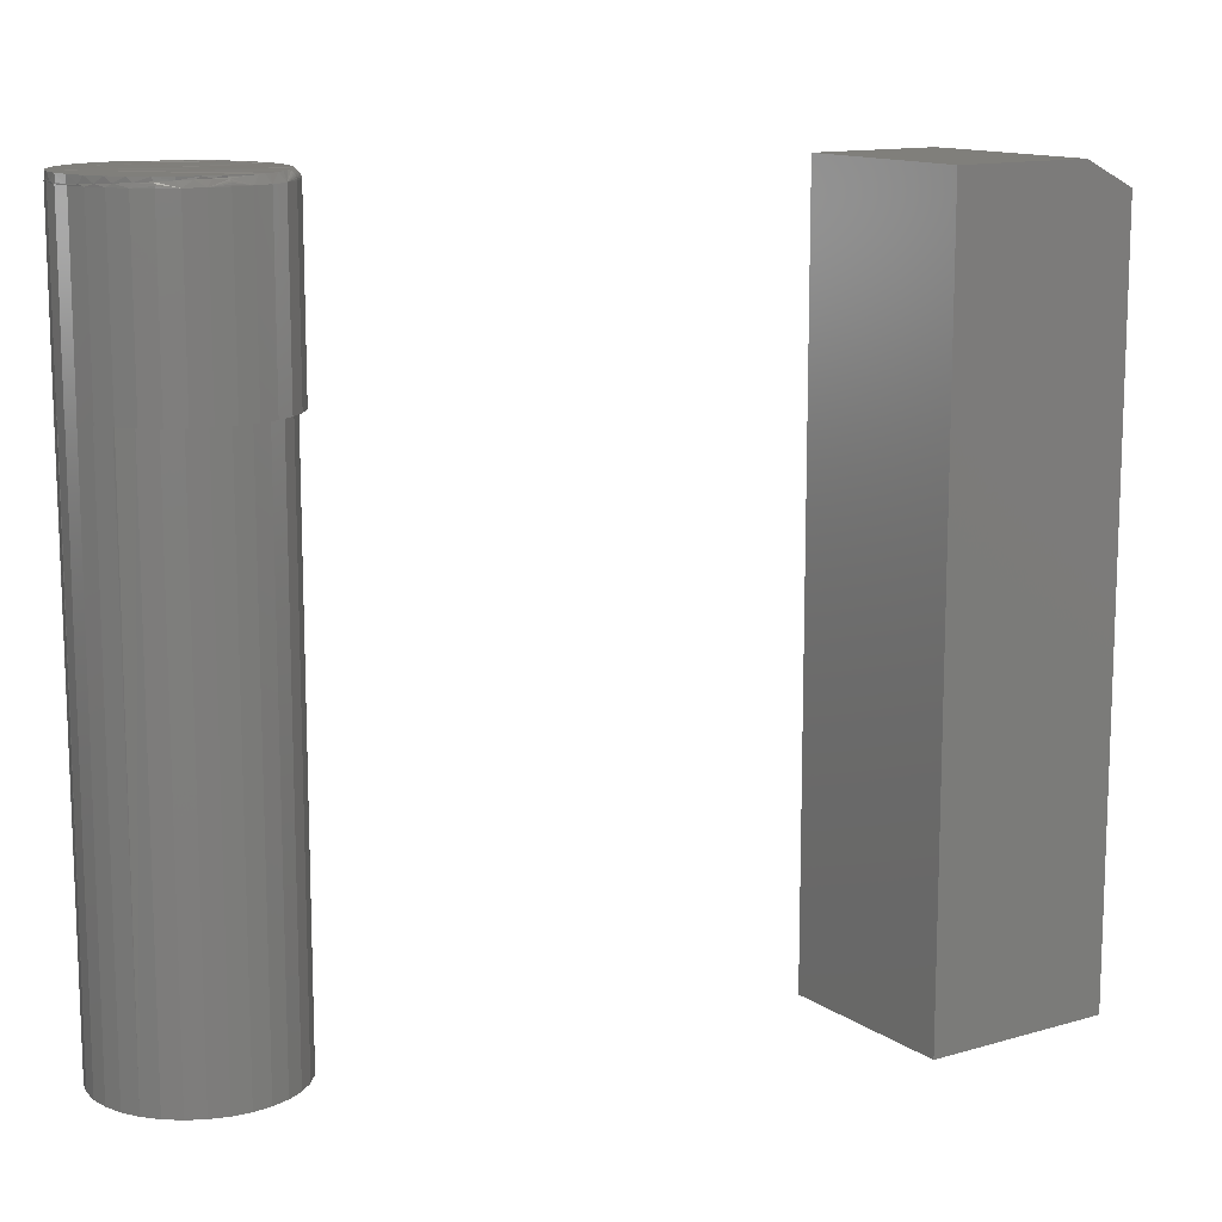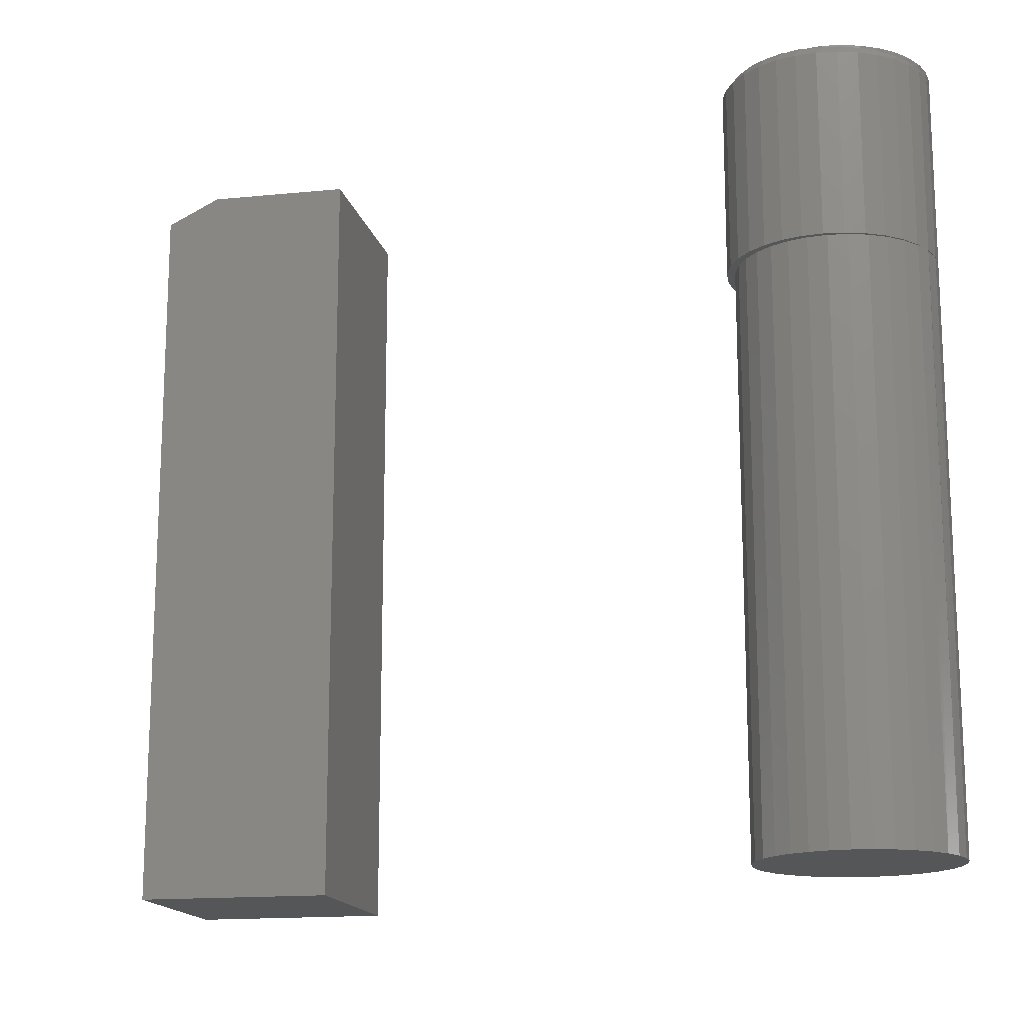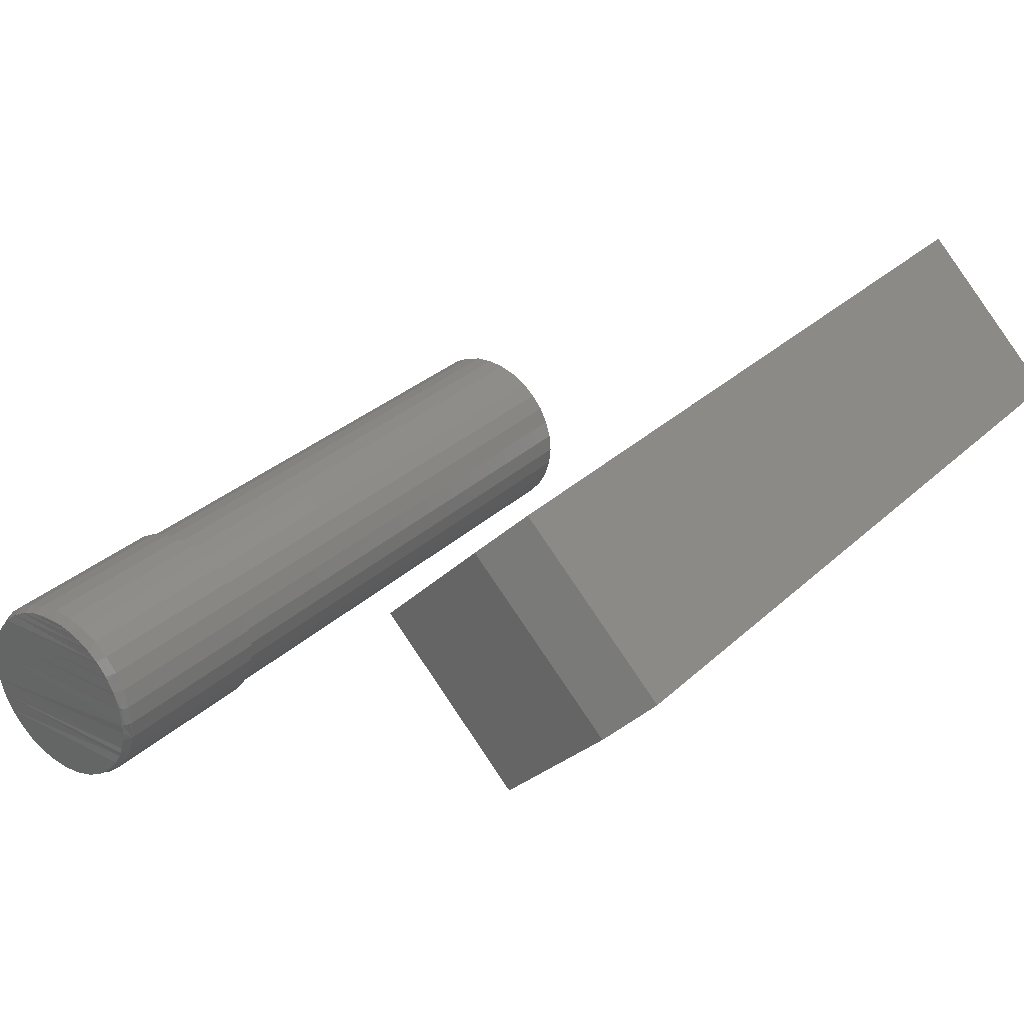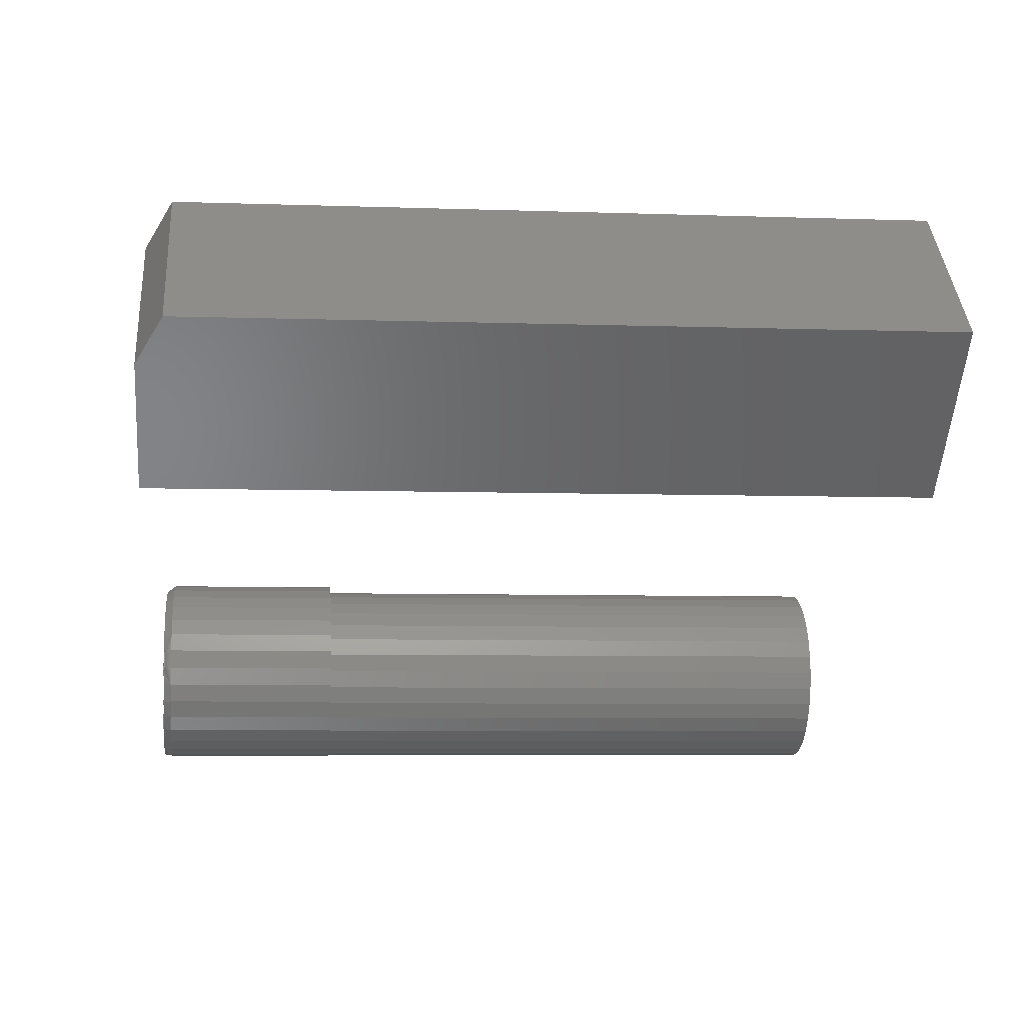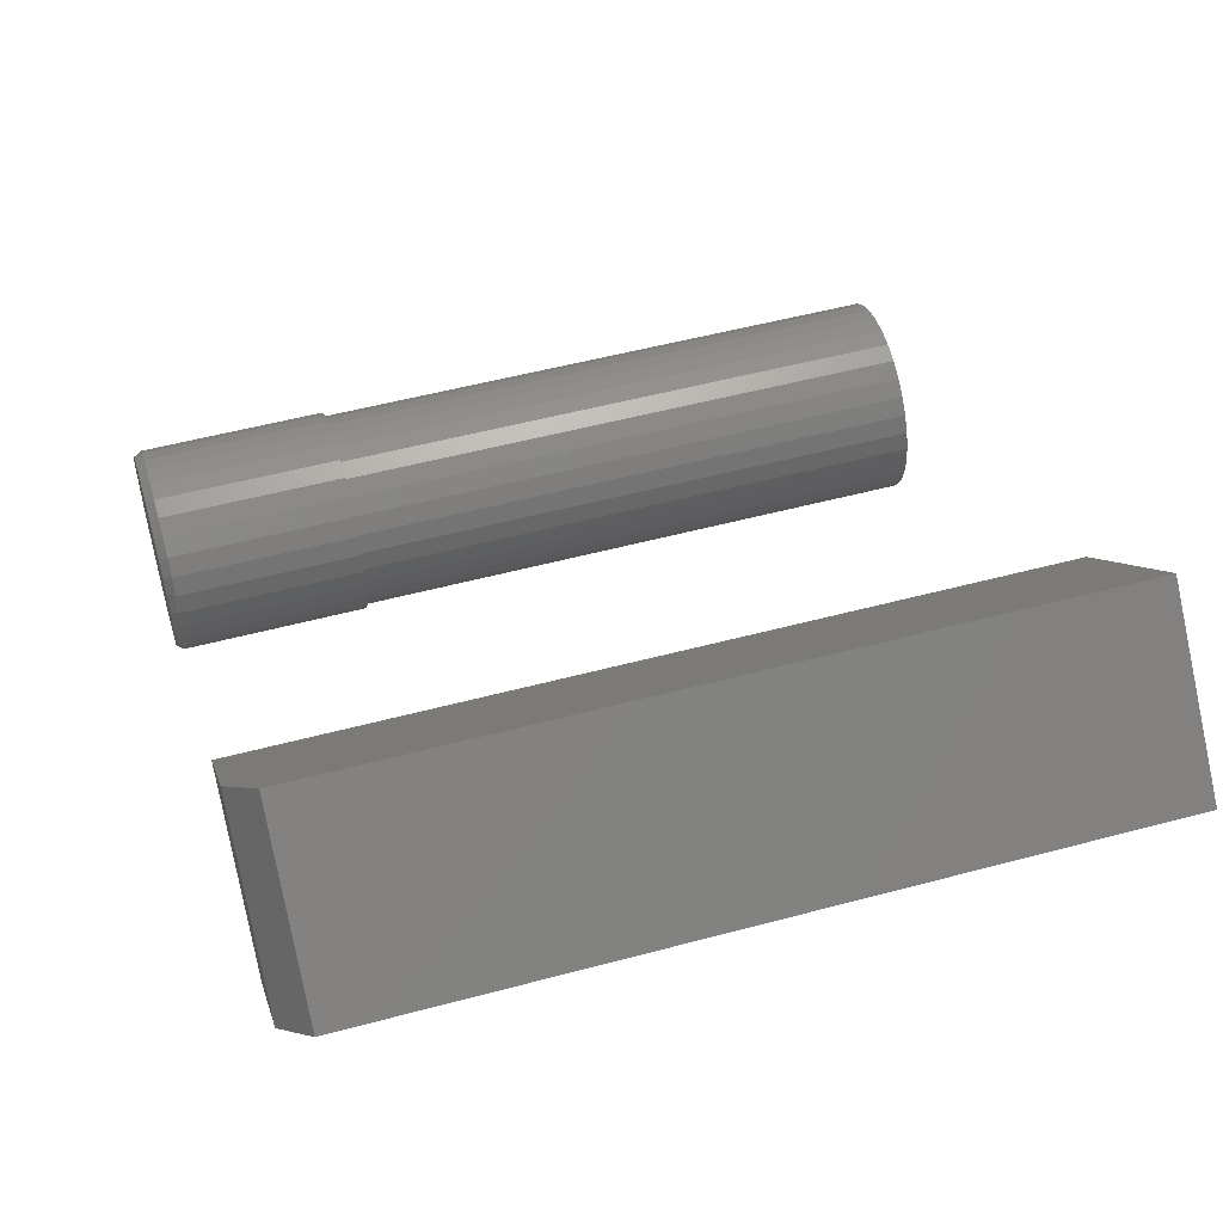
<metadata>
{"format":"stl","ext":"stl","renderer":"f3d","projection":"perspective","resolution":1024,"background":"white","views":[{"elev":12.7,"azim":-169.1,"up":"+Y"},{"elev":-15.8,"azim":57.2,"up":"+Y"},{"elev":30.3,"azim":-142.9,"up":"+Z"},{"elev":-6.1,"azim":-96.0,"up":"+Z"},{"elev":51.9,"azim":-106.2,"up":"+Z"}]}
</metadata>
<code>
# stl→obj: 231 verts, 443 faces
v -0.2559 -1.84e-18 0.5294
v -0.1339 1.848e-17 0.6514
v -0.1667 -6.793e-18 0.4401
v -0.04688 1.344e-17 0.5625
v -0.1667 -0.02344 0.6849
v -0.2891 -0.02344 0.5625
v -0.1667 -0.6797 0.6849
v -0.2891 -0.6797 0.5625
v -0.04688 -0.6797 0.5625
v -0.1667 -0.6797 0.4401
v 0.2957 -6.299e-18 0.2715
v 0.4561 2.609e-18 0.2715
v 0.2981 -0.0009167 0.2662
v 0.4481 1.33e-18 0.2564
v 0.3037 -6.687e-18 0.2564
v 0.2907 -0.0005297 0.2877
v 0.4611 3.788e-18 0.2877
v 0.2937 -0.0007036 0.2767
v 0.2891 -4.821e-18 0.3047
v 0.2895 -0.0004229 0.2962
v 0.4248 6.699e-18 0.3764
v 0.4267 -0.0008486 0.3751
v 0.3159 1.55e-19 0.3675
v 0.41 6.328e-18 0.3845
v 0.4132 -0.0005823 0.3831
v 0.3292 1.469e-18 0.3779
v 0.394 5.718e-18 0.3896
v 0.3985 -0.0003852 0.3885
v 0.3442 2.728e-18 0.3855
v 0.3772 4.893e-18 0.3915
v 0.3831 -0.0002469 0.3912
v 0.3675 -0.000156 0.3911
v 0.3604 3.884e-18 0.3901
v 0.3522 -0.0001012 0.3882
v 0.3376 -7.162e-05 0.3826
v 0.3242 -5.986e-05 0.3745
v 0.4378 6.817e-18 0.3656
v 0.3125 -6.301e-05 0.3641
v 0.4484 6.679e-18 0.3525
v 0.3049 -1.165e-18 0.3547
v 0.3029 -8.27e-05 0.3518
v 0.4563 6.289e-18 0.3376
v 0.2966 -2.441e-18 0.34
v 0.2957 -0.0001244 0.3379
v 0.4611 5.661e-18 0.3215
v 0.2912 -3.625e-18 0.324
v 0.291 -0.0001966 0.3229
v 0.2891 -4.672e-18 0.3073
v 0.4242 -1.33e-18 0.2325
v 0.3277 -6.687e-18 0.2325
v 0.4373 -7.704e-33 0.2433
v 0.3427 -6.299e-18 0.2245
v 0.4091 -2.609e-18 0.2245
v 0.359 -5.669e-18 0.2195
v 0.3928 -3.788e-18 0.2195
v 0.3759 -4.821e-18 0.2178
v 0.4627 4.821e-18 0.3047
v 0.3145 -6.818e-18 0.2433
v 0.2891 -0.1719 0.3047
v 0.2891 -0.6797 0.3047
v 0.2907 -0.1719 0.3216
v 0.2907 -0.6797 0.3216
v 0.2957 -0.1719 0.3379
v 0.2957 -0.6797 0.3379
v 0.3037 -0.1719 0.3529
v 0.3037 -0.6797 0.3529
v 0.3145 -0.1719 0.3661
v 0.3145 -0.6797 0.3661
v 0.3277 -0.1719 0.3769
v 0.3277 -0.6797 0.3769
v 0.3427 -0.1719 0.3849
v 0.3427 -0.6797 0.3849
v 0.359 -0.1719 0.3899
v 0.359 -0.6797 0.3899
v 0.3759 -0.1719 0.3915
v 0.3759 -0.6797 0.3915
v 0.3928 -0.1719 0.3899
v 0.3928 -0.6797 0.3899
v 0.4091 -0.1719 0.3849
v 0.4091 -0.6797 0.3849
v 0.4242 -0.1719 0.3769
v 0.4242 -0.6797 0.3769
v 0.4373 -0.1719 0.3661
v 0.4373 -0.6797 0.3661
v 0.4481 -0.1719 0.3529
v 0.4481 -0.6797 0.3529
v 0.4561 -0.1719 0.3379
v 0.4561 -0.6797 0.3379
v 0.4611 -0.1719 0.3216
v 0.4611 -0.6797 0.3216
v 0.4627 -0.1719 0.3047
v 0.4627 -0.6797 0.3047
v 0.4627 -0.003414 0.3073
v 0.4627 -0.003532 0.3047
v 0.4386 -0.001193 0.3648
v 0.4485 -0.001621 0.3524
v 0.4559 -0.002136 0.3384
v 0.4607 -0.002736 0.3232
v 0.4611 -0.1719 0.2877
v 0.4611 -0.6797 0.2877
v 0.4572 -0.1719 0.2728
v 0.4561 -0.6797 0.2715
v 0.4561 -0.1719 0.2715
v 0.4488 -0.1719 0.2572
v 0.4481 -0.6797 0.2564
v 0.4481 -0.1719 0.2564
v 0.4373 -0.1719 0.2433
v 0.4373 -0.6797 0.2433
v 0.4242 -0.1719 0.2325
v 0.4242 -0.6797 0.2325
v 0.4091 -0.1719 0.2245
v 0.4091 -0.6797 0.2245
v 0.3928 -0.1719 0.2195
v 0.3928 -0.6797 0.2195
v 0.3914 -0.1719 0.2188
v 0.2907 -0.6797 0.2877
v 0.2907 -0.1719 0.2877
v 0.2957 -0.6797 0.2715
v 0.2957 -0.1719 0.2715
v 0.3037 -0.6797 0.2564
v 0.3037 -0.1719 0.2564
v 0.3145 -0.6797 0.2433
v 0.3145 -0.1719 0.2433
v 0.3277 -0.6797 0.2325
v 0.3277 -0.1719 0.2325
v 0.3427 -0.6797 0.2245
v 0.3427 -0.1719 0.2245
v 0.359 -0.6797 0.2195
v 0.359 -0.1719 0.2195
v 0.3759 -0.6797 0.2178
v 0.3759 -0.1719 0.2178
v 0.4623 -0.003925 0.2962
v 0.4611 -0.004332 0.2876
v 0.4589 -0.004755 0.2791
v 0.4506 -0.005781 0.2604
v 0.444 -0.006331 0.2508
v 0.4363 -0.006729 0.2423
v 0.4258 -0.006758 0.2336
v 0.414 -0.006301 0.2267
v 0.4005 -0.005613 0.2214
v 0.3862 -0.004876 0.2185
v 0.3716 -0.004158 0.218
v 0.3572 -0.003488 0.2199
v 0.3435 -0.002871 0.2241
v 0.3318 -0.002362 0.2299
v 0.3212 -0.001909 0.2373
v 0.3118 -0.001512 0.2461
v 0.3038 -0.001172 0.2563
v 0.4559 -0.005191 0.2708
v 0.3914 -0.1719 0.3959
v 0.3738 -0.1719 0.3976
v 0.3562 -0.1719 0.3959
v 0.3392 -0.1719 0.3907
v 0.3236 -0.1719 0.3824
v 0.3099 -0.1719 0.3712
v 0.2987 -0.1719 0.3575
v 0.2903 -0.1719 0.3419
v 0.2852 -0.1719 0.3249
v 0.2852 -0.1719 0.2897
v 0.2903 -0.1719 0.2728
v 0.2987 -0.1719 0.2572
v 0.3099 -0.1719 0.2435
v 0.3236 -0.1719 0.2322
v 0.3392 -0.1719 0.2239
v 0.3562 -0.1719 0.2188
v 0.3738 -0.1719 0.217
v 0.4083 -0.1719 0.3907
v 0.4239 -0.1719 0.3824
v 0.4376 -0.1719 0.3712
v 0.4488 -0.1719 0.3575
v 0.4572 -0.1719 0.3419
v 0.4623 -0.1719 0.3249
v 0.4623 -0.1719 0.2897
v 0.4641 -0.1719 0.3073
v 0.2835 -0.1719 0.3073
v 0.2903 -0.007812 0.2728
v 0.4633 -0.004425 0.3073
v 0.4083 -0.007812 0.2239
v 0.3914 -0.007812 0.2188
v 0.4239 -0.007812 0.2322
v 0.4376 -0.007812 0.2435
v 0.4488 -0.007812 0.2572
v 0.4572 -0.007812 0.2728
v 0.4637 -0.005511 0.3073
v 0.2878 -0.0008182 0.3073
v 0.3114 -0.002548 0.2449
v 0.3563 -0.00499 0.2193
v 0.4623 -0.007812 0.2897
v 0.464 -0.006649 0.3073
v 0.4641 -0.007812 0.3073
v 0.2852 -0.007812 0.2897
v 0.2835 -0.007812 0.3073
v 0.2836 -0.006377 0.3073
v 0.284 -0.00499 0.3073
v 0.2846 -0.003699 0.3073
v 0.2855 -0.002548 0.3073
v 0.2866 -0.001577 0.3073
v 0.2987 -0.007812 0.2572
v 0.3107 -0.003699 0.2443
v 0.3103 -0.00499 0.2438
v 0.31 -0.006377 0.2436
v 0.3099 -0.007812 0.2435
v 0.3236 -0.007812 0.2322
v 0.3392 -0.007812 0.2239
v 0.3562 -0.006377 0.2189
v 0.3562 -0.007812 0.2188
v 0.3738 -0.007812 0.217
v 0.4239 -0.007812 0.3824
v 0.4083 -0.007812 0.3907
v 0.3914 -0.007812 0.3959
v 0.3738 -0.007812 0.3976
v 0.3562 -0.007812 0.3959
v 0.3392 -0.007812 0.3907
v 0.3236 -0.007812 0.3824
v 0.3099 -0.007812 0.3712
v 0.2987 -0.007812 0.3575
v 0.2903 -0.007812 0.3419
v 0.2893 -0.0009055 0.3241
v 0.4488 -0.007812 0.3575
v 0.4572 -0.007812 0.3419
v 0.4376 -0.007812 0.3712
v 0.2881 -0.001674 0.3244
v 0.2871 -0.002643 0.3246
v 0.2863 -0.003781 0.3247
v 0.2857 -0.005049 0.3248
v 0.2853 -0.006408 0.3249
v 0.2852 -0.007812 0.3249
v 0.4623 -0.007812 0.3249
v 0.4376 -0.1719 0.2435
v 0.4239 -0.1719 0.2322
v 0.4083 -0.1719 0.2239
f 1 2 3
f 3 2 4
f 5 6 7
f 7 6 8
f 7 9 5
f 5 9 4
f 5 4 2
f 10 8 3
f 3 8 6
f 3 6 1
f 5 2 6
f 6 2 1
f 10 9 8
f 8 9 7
f 3 4 10
f 10 4 9
f 11 12 13
f 14 13 12
f 15 13 14
f 16 17 18
f 12 18 17
f 11 18 12
f 19 17 20
f 16 20 17
f 21 22 23
f 24 25 26
f 27 28 29
f 30 31 32
f 33 32 27
f 29 34 27
f 26 35 24
f 23 36 21
f 23 37 38
f 39 38 37
f 40 38 39
f 40 39 41
f 42 41 39
f 43 41 42
f 43 42 44
f 45 44 42
f 46 44 45
f 46 45 47
f 48 47 45
f 27 32 31
f 33 27 34
f 24 29 28
f 29 24 35
f 21 26 25
f 26 21 36
f 37 23 22
f 49 50 51
f 52 50 49
f 53 52 49
f 54 52 53
f 55 54 53
f 56 54 55
f 19 48 45
f 19 45 57
f 19 57 17
f 50 58 51
f 51 58 15
f 51 15 14
f 59 60 61
f 61 60 62
f 61 62 63
f 63 62 64
f 63 64 65
f 65 64 66
f 65 66 67
f 67 66 68
f 67 68 69
f 69 68 70
f 69 70 71
f 71 70 72
f 71 72 73
f 73 72 74
f 73 74 75
f 75 74 76
f 75 76 77
f 77 76 78
f 77 78 79
f 79 78 80
f 79 80 81
f 81 80 82
f 81 82 83
f 83 82 84
f 83 84 85
f 85 84 86
f 85 86 87
f 87 86 88
f 87 88 89
f 89 88 90
f 89 90 91
f 91 90 92
f 57 93 94
f 57 45 93
f 95 37 22
f 39 37 95
f 39 95 96
f 39 96 42
f 42 96 97
f 42 97 45
f 45 97 98
f 45 98 93
f 91 92 99
f 99 92 100
f 99 100 101
f 101 100 102
f 101 102 103
f 103 102 104
f 104 102 105
f 104 105 106
f 106 105 107
f 107 105 108
f 107 108 109
f 109 108 110
f 109 110 111
f 111 110 112
f 111 112 113
f 113 112 114
f 113 114 115
f 60 59 116
f 116 59 117
f 116 117 118
f 118 117 119
f 118 119 120
f 120 119 121
f 120 121 122
f 122 121 123
f 122 123 124
f 124 123 125
f 124 125 126
f 126 125 127
f 126 127 128
f 128 127 129
f 128 129 130
f 130 129 131
f 130 131 114
f 114 131 115
f 57 132 17
f 57 94 132
f 17 132 133
f 17 133 134
f 17 134 12
f 14 135 136
f 14 136 51
f 136 137 51
f 51 137 138
f 51 138 49
f 49 138 139
f 49 139 53
f 53 139 140
f 53 140 55
f 140 141 55
f 56 55 141
f 141 142 56
f 54 56 142
f 142 143 54
f 54 143 144
f 50 145 146
f 50 146 58
f 146 147 58
f 58 147 148
f 58 148 15
f 15 148 13
f 135 14 149
f 149 14 12
f 149 12 134
f 145 50 144
f 144 50 52
f 144 52 54
f 75 150 151
f 75 151 152
f 75 152 153
f 153 73 75
f 71 73 153
f 153 154 71
f 69 71 154
f 154 155 69
f 69 155 67
f 67 155 156
f 67 156 65
f 65 156 157
f 65 157 63
f 63 157 158
f 63 158 61
f 59 159 117
f 117 159 160
f 117 160 119
f 119 160 161
f 119 161 121
f 121 161 162
f 121 162 123
f 123 162 163
f 123 163 125
f 125 163 164
f 125 164 127
f 127 164 165
f 127 165 129
f 129 165 166
f 129 166 131
f 150 75 77
f 150 77 167
f 167 77 79
f 167 79 168
f 168 79 81
f 168 81 169
f 81 83 169
f 170 169 83
f 83 85 170
f 171 170 85
f 85 87 171
f 172 171 87
f 87 89 172
f 91 99 173
f 174 172 89
f 174 89 91
f 174 91 173
f 175 159 59
f 175 59 61
f 175 61 158
f 176 11 13
f 94 177 132
f 94 93 177
f 11 176 18
f 140 178 179
f 140 179 141
f 139 180 178
f 139 178 140
f 138 181 180
f 138 180 139
f 136 182 181
f 136 181 137
f 135 183 182
f 135 182 136
f 134 183 149
f 184 132 177
f 19 185 48
f 176 16 18
f 186 148 147
f 146 186 147
f 142 187 143
f 181 138 137
f 183 135 149
f 188 183 134
f 188 134 133
f 188 133 132
f 188 132 184
f 188 184 189
f 188 189 190
f 191 192 193
f 191 193 194
f 191 194 195
f 191 195 196
f 191 196 197
f 191 197 185
f 191 185 19
f 191 19 20
f 191 20 16
f 191 16 176
f 198 176 13
f 198 13 148
f 198 148 186
f 198 186 199
f 198 199 200
f 198 200 201
f 198 201 202
f 203 202 201
f 203 201 200
f 203 200 199
f 203 199 186
f 203 186 146
f 203 146 145
f 203 145 204
f 204 145 144
f 204 144 143
f 204 143 187
f 204 187 205
f 204 205 206
f 207 206 205
f 207 205 187
f 207 187 142
f 207 142 141
f 207 141 179
f 208 21 25
f 209 24 28
f 210 27 31
f 211 30 32
f 212 33 34
f 213 29 35
f 214 26 36
f 215 23 38
f 216 40 41
f 43 217 41
f 217 43 44
f 218 46 47
f 96 219 220
f 96 220 97
f 95 221 219
f 95 219 96
f 22 208 221
f 22 221 95
f 25 209 208
f 21 208 22
f 28 210 209
f 24 209 25
f 31 211 210
f 27 210 28
f 32 212 211
f 30 211 31
f 34 213 212
f 33 212 32
f 35 214 213
f 29 213 34
f 36 215 214
f 26 214 35
f 38 216 215
f 23 215 36
f 40 216 38
f 46 218 44
f 217 44 218
f 217 218 222
f 217 222 223
f 217 223 224
f 217 224 225
f 217 225 226
f 217 226 227
f 228 190 189
f 228 189 184
f 228 184 177
f 228 177 93
f 228 93 98
f 228 98 97
f 228 97 220
f 217 216 41
f 192 227 193
f 193 227 226
f 193 226 194
f 194 226 225
f 194 225 195
f 195 225 224
f 195 224 196
f 196 224 223
f 196 223 197
f 197 223 222
f 197 222 185
f 185 222 218
f 185 218 48
f 48 218 47
f 74 78 76
f 78 74 72
f 78 72 80
f 80 72 70
f 80 70 82
f 82 70 68
f 82 68 84
f 108 124 110
f 110 124 126
f 110 126 112
f 112 126 128
f 112 128 114
f 114 128 130
f 84 68 86
f 86 68 66
f 86 66 88
f 88 66 64
f 88 64 90
f 90 64 62
f 90 62 92
f 92 62 60
f 92 60 100
f 100 60 116
f 100 116 102
f 102 116 118
f 102 118 105
f 105 118 120
f 105 120 108
f 108 120 122
f 108 122 124
f 190 174 188
f 188 174 173
f 188 173 183
f 183 173 101
f 183 101 182
f 182 101 104
f 182 104 181
f 181 104 229
f 181 229 180
f 180 229 230
f 180 230 178
f 178 230 231
f 178 231 179
f 179 231 115
f 179 115 207
f 207 115 166
f 207 166 206
f 206 166 165
f 206 165 204
f 204 165 164
f 204 164 203
f 203 164 163
f 203 163 202
f 202 163 162
f 202 162 198
f 198 162 161
f 198 161 176
f 176 161 160
f 176 160 191
f 191 160 159
f 191 159 192
f 192 159 175
f 192 175 227
f 227 175 158
f 227 158 217
f 217 158 157
f 217 157 216
f 216 157 156
f 216 156 215
f 215 156 155
f 215 155 214
f 214 155 154
f 214 154 213
f 213 154 153
f 213 153 212
f 212 153 152
f 212 152 211
f 211 152 151
f 211 151 210
f 210 151 150
f 210 150 209
f 209 150 167
f 209 167 208
f 208 167 168
f 208 168 221
f 221 168 169
f 221 169 219
f 219 169 170
f 219 170 220
f 220 170 171
f 220 171 228
f 228 171 172
f 228 172 190
f 190 172 174

</code>
